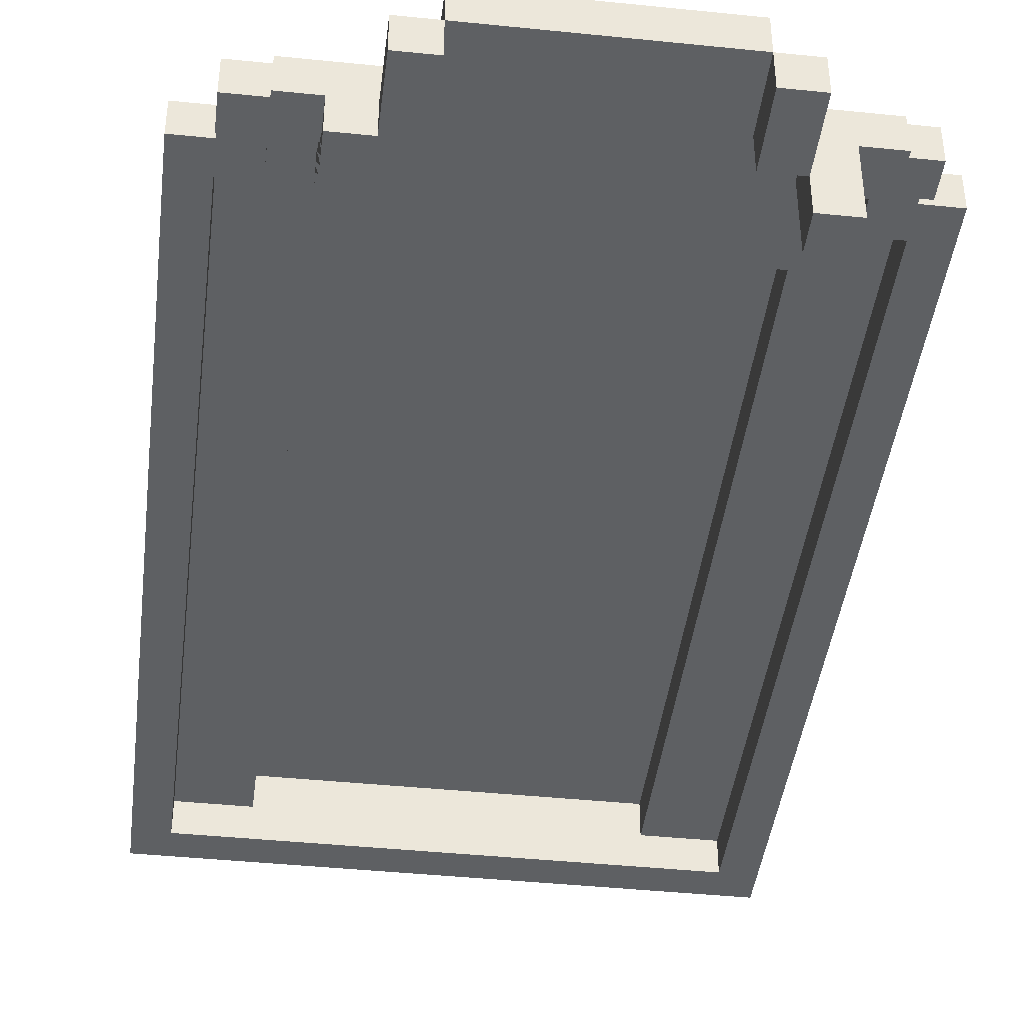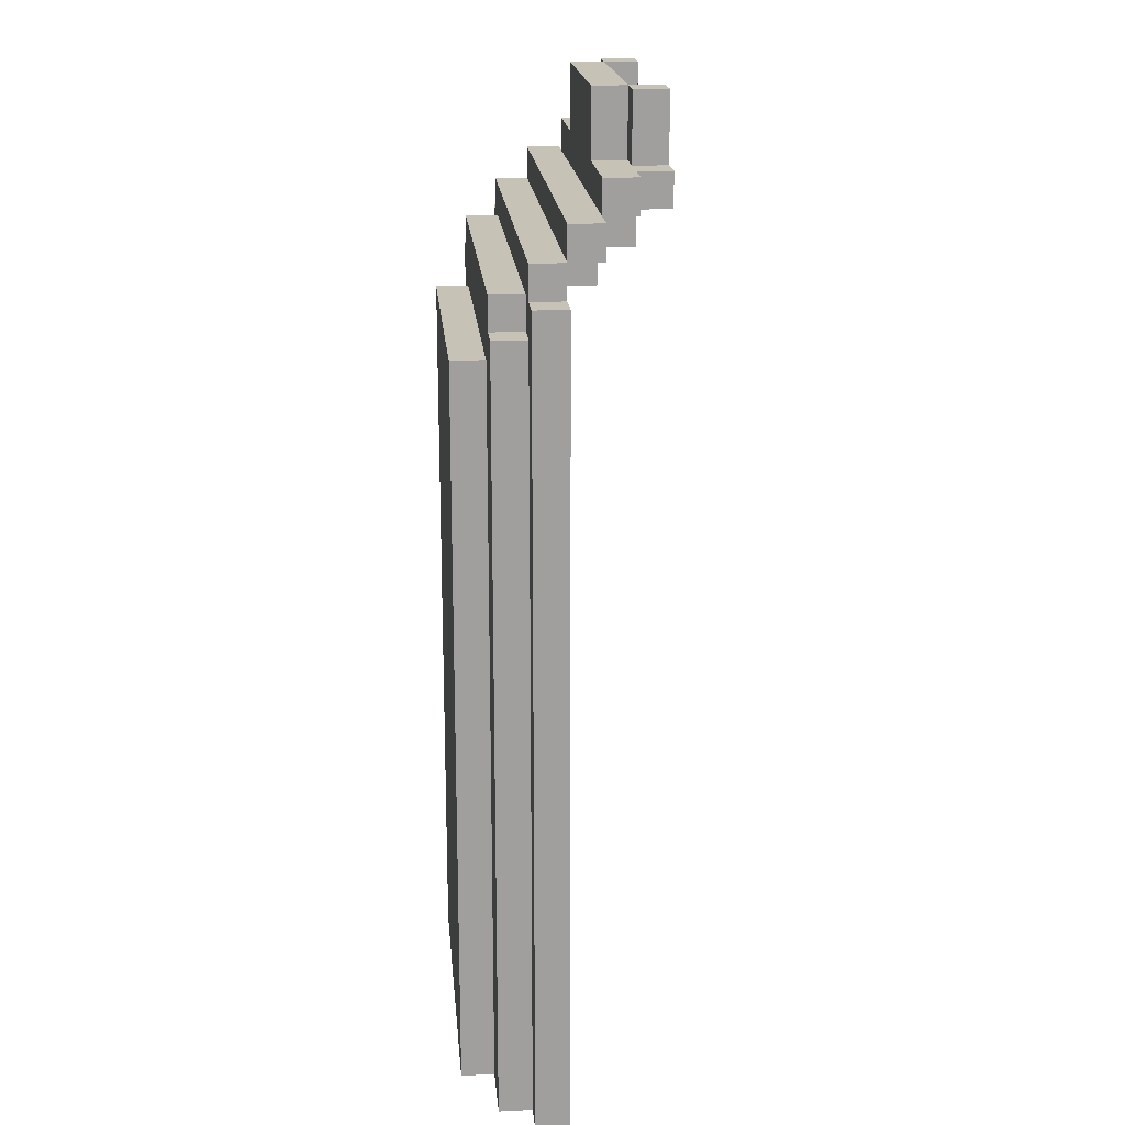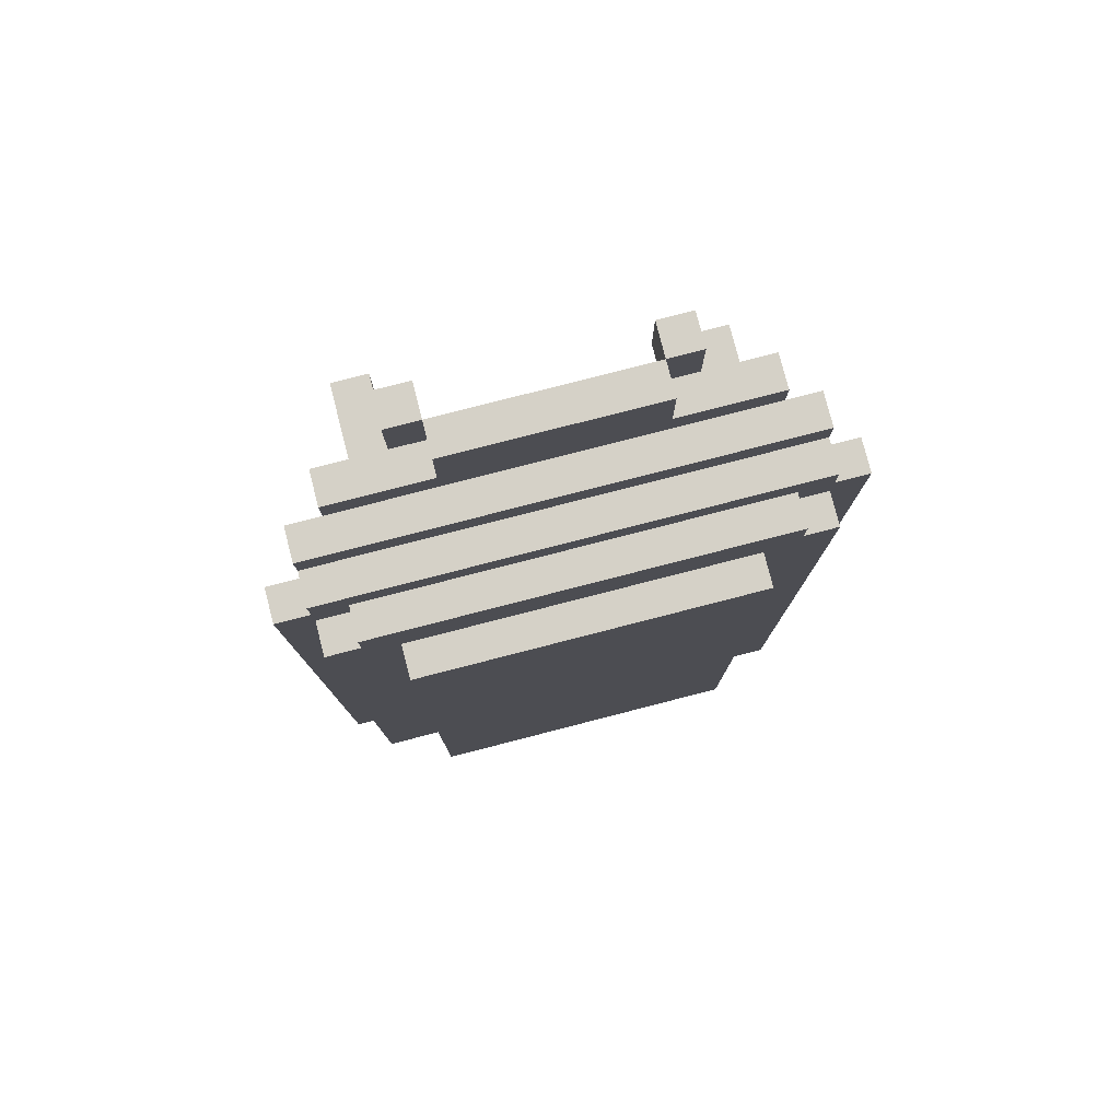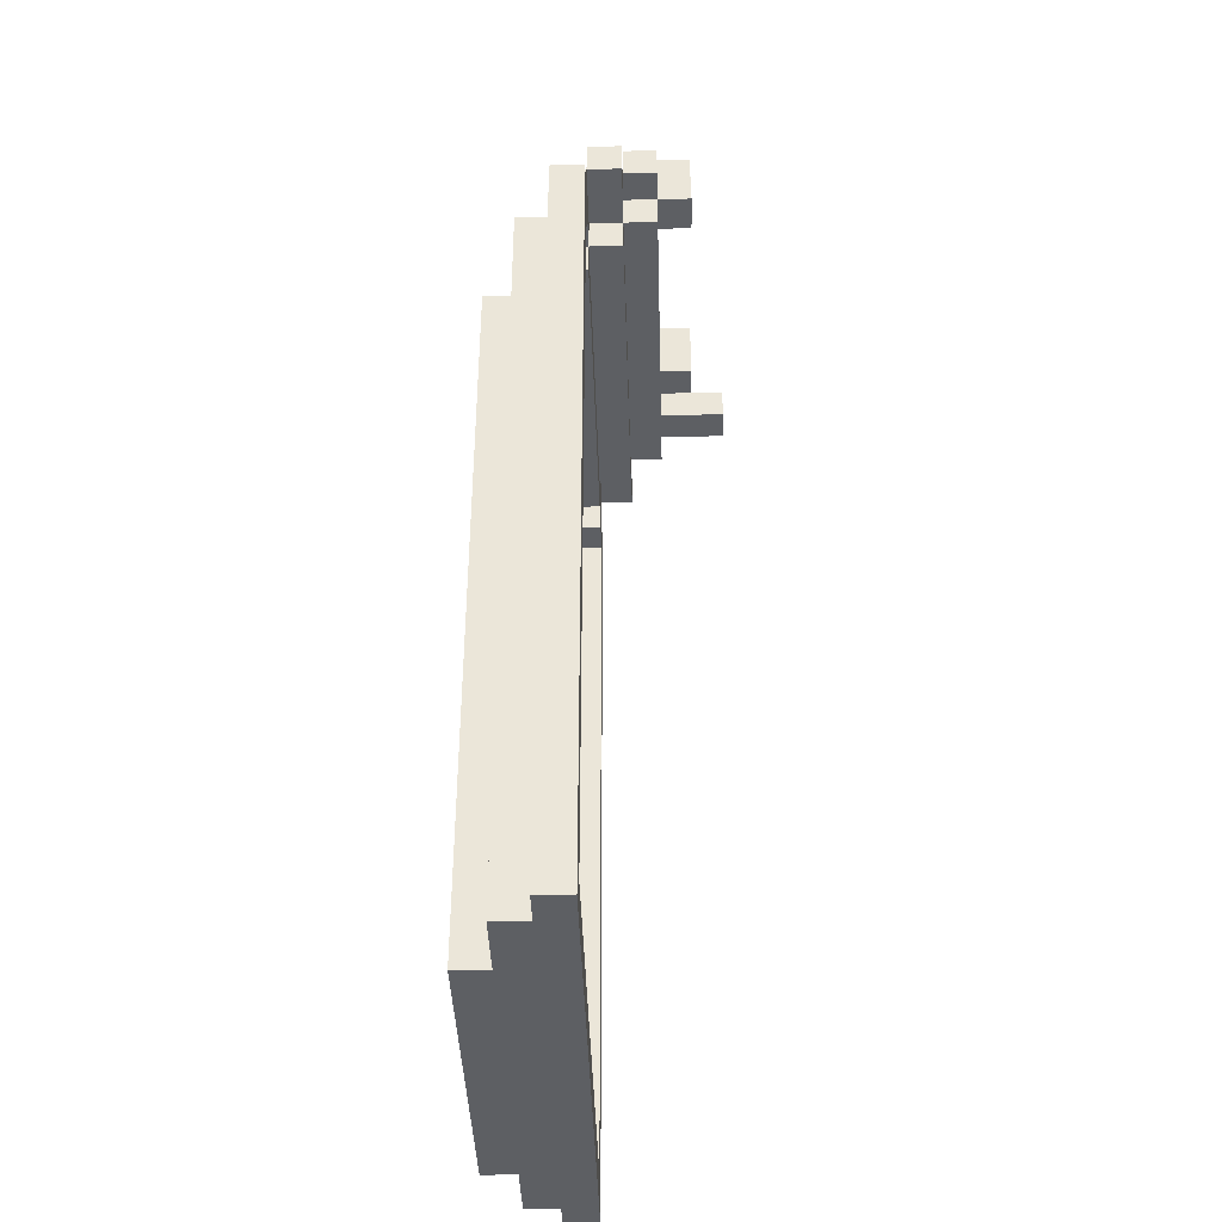
<metadata>
{"format":"obj","ext":"obj","renderer":"f3d","projection":"perspective","resolution":1024,"background":"white","views":[{"elev":-42.4,"azim":173.0,"up":"+Z"},{"elev":18.9,"azim":84.9,"up":"+Y"},{"elev":79.5,"azim":-14.4,"up":"+Y"},{"elev":-39.8,"azim":91.6,"up":"+Y"}]}
</metadata>
<code>
o
v 0.2 2 -0.2
v 0.2 2 -0.3
v 0.2 4.4 -0.2
v 0.2 4.4 -0.3
v 0.3 2 -0.1
v 0.3 2 -0.2
v 0.3 4.3 -0.1
v 0.3 4.3 -0.2
v 0.3 4.4 -0.2
v 0.3 4.4 -0.3
v 0.3 4.5 -0.2
v 0.3 4.5 -0.3
v 0.3 4.5 -0.4
v 0.3 4.6 -0.3
v 0.3 4.6 -0.4
v 0.4 4.3 -0.1
v 0.4 4.3 -0.2
v 0.4 4.4 -0.1
v 0.4 4.4 -0.2
v 0.4 4.6 -0.4
v 0.4 4.6 -0.5
v 0.4 4.7 -0.4
v 0.4 4.7 -0.5
v 0.5 2 0
v 0.5 2 -0.1
v 0.5 4.2 0
v 0.5 4.2 -0.1
v 0.5 4.3 -0.2
v 0.5 4.3 -0.3
v 0.5 4.4 -0.2
v 0.5 4.4 -0.3
v 0.5 4.4 -0.4
v 0.5 4.5 -0.3
v 0.5 4.5 -0.4
v 0.5 4.5 -0.5
v 0.5 4.6 -0.4
v 0.5 4.6 -0.5
v 0.5 4.6 -0.7
v 0.5 4.7 -0.5
v 0.5 4.7 -0.7
v 0.6 4.7 -0.5
v 0.6 4.7 -0.6
v 0.6 4.9 -0.5
v 0.6 4.9 -0.6
v 0.7 4.7 -0.4
v 0.7 4.7 -0.5
v 0.7 4.9 -0.4
v 0.7 4.9 -0.5
v 1.3 4.7 -0.5
v 1.3 4.7 -0.6
v 1.3 4.9 -0.5
v 1.3 4.9 -0.6
v 1.4 4.6 -0.5
v 1.4 4.6 -0.6
v 1.4 4.7 -0.5
v 1.4 4.7 -0.6
v 1.5 2.1 -0.1
v 1.5 2.1 -0.2
v 1.5 4.1 -0.1
v 1.5 4.1 -0.2
v 1.6 4.3 -0.2
v 1.6 4.3 -0.3
v 1.6 4.4 -0.2
v 1.6 4.4 -0.3
v 1.7 2.1 -0.2
v 1.7 2.1 -0.3
v 1.7 4.3 -0.2
v 1.7 4.3 -0.3
v 0.3 2.1 -0.2
v 0.3 2.1 -0.3
v 0.3 4.3 -0.2
v 0.3 4.3 -0.3
v 0.4 4.3 -0.2
v 0.4 4.3 -0.3
v 0.4 4.4 -0.2
v 0.4 4.4 -0.3
v 0.5 2.1 -0.1
v 0.5 2.1 -0.2
v 0.5 4.1 -0.1
v 0.5 4.1 -0.2
v 0.6 4.6 -0.5
v 0.6 4.6 -0.7
v 0.6 4.7 -0.5
v 0.6 4.7 -0.6
v 0.6 4.7 -0.7
v 0.7 4.7 -0.5
v 0.7 4.7 -0.6
v 0.7 4.9 -0.5
v 0.7 4.9 -0.6
v 1.3 4.7 -0.4
v 1.3 4.7 -0.5
v 1.3 4.9 -0.4
v 1.3 4.9 -0.5
v 1.4 4.7 -0.5
v 1.4 4.7 -0.6
v 1.4 4.9 -0.5
v 1.4 4.9 -0.6
v 1.5 2 0
v 1.5 2 -0.1
v 1.5 4.2 0
v 1.5 4.2 -0.1
v 1.5 4.3 -0.2
v 1.5 4.3 -0.3
v 1.5 4.4 -0.2
v 1.5 4.4 -0.3
v 1.5 4.4 -0.4
v 1.5 4.5 -0.3
v 1.5 4.5 -0.4
v 1.5 4.5 -0.5
v 1.5 4.6 -0.4
v 1.5 4.6 -0.5
v 1.5 4.6 -0.6
v 1.5 4.7 -0.5
v 1.5 4.7 -0.6
v 1.6 4.3 -0.1
v 1.6 4.3 -0.2
v 1.6 4.4 -0.1
v 1.6 4.4 -0.2
v 1.6 4.6 -0.4
v 1.6 4.6 -0.5
v 1.6 4.7 -0.4
v 1.6 4.7 -0.5
v 1.7 2 -0.1
v 1.7 2 -0.2
v 1.7 4.3 -0.1
v 1.7 4.3 -0.2
v 1.7 4.4 -0.2
v 1.7 4.4 -0.3
v 1.7 4.5 -0.2
v 1.7 4.5 -0.3
v 1.7 4.5 -0.4
v 1.7 4.6 -0.3
v 1.7 4.6 -0.4
v 1.8 2 -0.2
v 1.8 2 -0.3
v 1.8 4.4 -0.2
v 1.8 4.4 -0.3
v 0.5 2 0
v 0.5 4.2 0
v 1.5 2 0
v 1.5 4.2 0
v 0.3 2 -0.1
v 0.3 4.3 -0.1
v 0.4 4.3 -0.1
v 0.4 4.4 -0.1
v 0.5 2 -0.1
v 0.5 4.2 -0.1
v 1.5 2 -0.1
v 1.5 4.2 -0.1
v 1.6 4.3 -0.1
v 1.6 4.4 -0.1
v 1.7 2 -0.1
v 1.7 4.3 -0.1
v 0.2 2 -0.2
v 0.2 4.4 -0.2
v 0.3 2 -0.2
v 0.3 4.3 -0.2
v 0.3 4.4 -0.2
v 0.3 4.5 -0.2
v 0.4 4.3 -0.2
v 0.4 4.4 -0.2
v 1.6 4.3 -0.2
v 1.6 4.4 -0.2
v 1.7 2 -0.2
v 1.7 4.3 -0.2
v 1.7 4.4 -0.2
v 1.7 4.5 -0.2
v 1.8 2 -0.2
v 1.8 4.4 -0.2
v 0.3 4.5 -0.3
v 0.3 4.6 -0.3
v 1.7 4.5 -0.3
v 1.7 4.6 -0.3
v 0.4 4.6 -0.4
v 0.4 4.7 -0.4
v 0.7 4.7 -0.4
v 0.7 4.9 -0.4
v 1.3 4.7 -0.4
v 1.3 4.9 -0.4
v 1.6 4.6 -0.4
v 1.6 4.7 -0.4
v 0.6 4.7 -0.5
v 0.6 4.9 -0.5
v 0.7 4.7 -0.5
v 0.7 4.9 -0.5
v 1.3 4.7 -0.5
v 1.3 4.9 -0.5
v 1.4 4.7 -0.5
v 1.4 4.9 -0.5
v 0.5 2.1 -0.1
v 0.5 4.1 -0.1
v 1.5 2.1 -0.1
v 1.5 4.1 -0.1
v 0.3 2.1 -0.2
v 0.3 4.3 -0.2
v 0.4 4.3 -0.2
v 0.4 4.4 -0.2
v 0.5 2.1 -0.2
v 0.5 4.1 -0.2
v 0.5 4.3 -0.2
v 0.5 4.4 -0.2
v 1.5 2.1 -0.2
v 1.5 4.1 -0.2
v 1.5 4.3 -0.2
v 1.5 4.4 -0.2
v 1.6 4.3 -0.2
v 1.6 4.4 -0.2
v 1.7 2.1 -0.2
v 1.7 4.3 -0.2
v 0.2 2 -0.3
v 0.2 4.4 -0.3
v 0.3 2.1 -0.3
v 0.3 4.3 -0.3
v 0.3 4.4 -0.3
v 0.3 4.5 -0.3
v 0.4 4.3 -0.3
v 0.4 4.4 -0.3
v 0.5 4.3 -0.3
v 0.5 4.4 -0.3
v 0.5 4.5 -0.3
v 1.5 4.3 -0.3
v 1.5 4.4 -0.3
v 1.5 4.5 -0.3
v 1.6 4.3 -0.3
v 1.6 4.4 -0.3
v 1.7 2.1 -0.3
v 1.7 4.3 -0.3
v 1.7 4.4 -0.3
v 1.7 4.5 -0.3
v 1.8 2 -0.3
v 1.8 4.4 -0.3
v 0.3 4.5 -0.4
v 0.3 4.6 -0.4
v 0.4 4.6 -0.4
v 0.5 4.4 -0.4
v 0.5 4.5 -0.4
v 0.5 4.6 -0.4
v 1.5 4.4 -0.4
v 1.5 4.5 -0.4
v 1.5 4.6 -0.4
v 1.6 4.6 -0.4
v 1.7 4.5 -0.4
v 1.7 4.6 -0.4
v 0.4 4.6 -0.5
v 0.4 4.7 -0.5
v 0.5 4.5 -0.5
v 0.5 4.6 -0.5
v 0.5 4.7 -0.5
v 0.6 4.6 -0.5
v 0.6 4.7 -0.5
v 0.7 4.7 -0.5
v 0.7 4.9 -0.5
v 1.3 4.7 -0.5
v 1.3 4.9 -0.5
v 1.4 4.6 -0.5
v 1.4 4.7 -0.5
v 1.5 4.5 -0.5
v 1.5 4.6 -0.5
v 1.5 4.7 -0.5
v 1.6 4.6 -0.5
v 1.6 4.7 -0.5
v 0.6 4.7 -0.6
v 0.6 4.9 -0.6
v 0.7 4.7 -0.6
v 0.7 4.9 -0.6
v 1.3 4.7 -0.6
v 1.3 4.9 -0.6
v 1.4 4.6 -0.6
v 1.4 4.7 -0.6
v 1.4 4.9 -0.6
v 1.5 4.6 -0.6
v 1.5 4.7 -0.6
v 0.5 4.6 -0.7
v 0.5 4.7 -0.7
v 0.6 4.6 -0.7
v 0.6 4.7 -0.7
v 0.5 2 0
v 1.5 2 0
v 0.3 2 -0.1
v 0.5 2 -0.1
v 1.5 2 -0.1
v 1.7 2 -0.1
v 0.2 2 -0.2
v 0.3 2 -0.2
v 1.7 2 -0.2
v 1.8 2 -0.2
v 0.2 2 -0.3
v 1.8 2 -0.3
v 0.5 4.1 -0.1
v 1.5 4.1 -0.1
v 0.5 4.1 -0.2
v 1.5 4.1 -0.2
v 0.3 4.3 -0.2
v 0.4 4.3 -0.2
v 0.5 4.3 -0.2
v 1.5 4.3 -0.2
v 1.6 4.3 -0.2
v 1.7 4.3 -0.2
v 0.3 4.3 -0.3
v 0.4 4.3 -0.3
v 0.5 4.3 -0.3
v 1.5 4.3 -0.3
v 1.6 4.3 -0.3
v 1.7 4.3 -0.3
v 0.4 4.4 -0.2
v 0.5 4.4 -0.2
v 1.5 4.4 -0.2
v 1.6 4.4 -0.2
v 0.4 4.4 -0.3
v 0.5 4.4 -0.3
v 1.5 4.4 -0.3
v 1.6 4.4 -0.3
v 0.5 4.4 -0.4
v 1.5 4.4 -0.4
v 0.3 4.5 -0.3
v 0.5 4.5 -0.3
v 1.5 4.5 -0.3
v 1.7 4.5 -0.3
v 0.3 4.5 -0.4
v 0.5 4.5 -0.4
v 1.5 4.5 -0.4
v 1.7 4.5 -0.4
v 0.5 4.5 -0.5
v 1.5 4.5 -0.5
v 0.4 4.6 -0.4
v 0.5 4.6 -0.4
v 1.5 4.6 -0.4
v 1.6 4.6 -0.4
v 0.4 4.6 -0.5
v 0.5 4.6 -0.5
v 0.6 4.6 -0.5
v 1.4 4.6 -0.5
v 1.5 4.6 -0.5
v 1.6 4.6 -0.5
v 1.4 4.6 -0.6
v 1.5 4.6 -0.6
v 0.5 4.6 -0.7
v 0.6 4.6 -0.7
v 0.6 4.7 -0.5
v 0.7 4.7 -0.5
v 1.3 4.7 -0.5
v 1.4 4.7 -0.5
v 0.6 4.7 -0.6
v 0.7 4.7 -0.6
v 1.3 4.7 -0.6
v 1.4 4.7 -0.6
v 0.5 2.1 -0.1
v 1.5 2.1 -0.1
v 0.3 2.1 -0.2
v 0.5 2.1 -0.2
v 1.5 2.1 -0.2
v 1.7 2.1 -0.2
v 0.3 2.1 -0.3
v 1.7 2.1 -0.3
v 0.5 4.2 0
v 1.5 4.2 0
v 0.5 4.2 -0.1
v 1.5 4.2 -0.1
v 0.3 4.3 -0.1
v 0.4 4.3 -0.1
v 1.6 4.3 -0.1
v 1.7 4.3 -0.1
v 0.3 4.3 -0.2
v 0.4 4.3 -0.2
v 1.6 4.3 -0.2
v 1.7 4.3 -0.2
v 0.4 4.4 -0.1
v 1.6 4.4 -0.1
v 0.2 4.4 -0.2
v 0.3 4.4 -0.2
v 0.4 4.4 -0.2
v 1.6 4.4 -0.2
v 1.7 4.4 -0.2
v 1.8 4.4 -0.2
v 0.2 4.4 -0.3
v 0.3 4.4 -0.3
v 1.7 4.4 -0.3
v 1.8 4.4 -0.3
v 0.3 4.5 -0.2
v 1.7 4.5 -0.2
v 0.3 4.5 -0.3
v 1.7 4.5 -0.3
v 0.3 4.6 -0.3
v 1.7 4.6 -0.3
v 0.3 4.6 -0.4
v 0.4 4.6 -0.4
v 1.6 4.6 -0.4
v 1.7 4.6 -0.4
v 0.4 4.7 -0.4
v 0.7 4.7 -0.4
v 1.3 4.7 -0.4
v 1.6 4.7 -0.4
v 0.4 4.7 -0.5
v 0.5 4.7 -0.5
v 0.6 4.7 -0.5
v 0.7 4.7 -0.5
v 1.3 4.7 -0.5
v 1.4 4.7 -0.5
v 1.5 4.7 -0.5
v 1.6 4.7 -0.5
v 0.6 4.7 -0.6
v 1.4 4.7 -0.6
v 1.5 4.7 -0.6
v 0.5 4.7 -0.7
v 0.6 4.7 -0.7
v 0.7 4.9 -0.4
v 1.3 4.9 -0.4
v 0.6 4.9 -0.5
v 0.7 4.9 -0.5
v 1.3 4.9 -0.5
v 1.4 4.9 -0.5
v 0.6 4.9 -0.6
v 0.7 4.9 -0.6
v 1.3 4.9 -0.6
v 1.4 4.9 -0.6
f 3 2 1
f 4 2 3
f 7 6 5
f 8 6 7
f 11 10 9
f 12 10 11
f 14 13 12
f 15 13 14
f 18 17 16
f 19 17 18
f 22 21 20
f 23 21 22
f 26 25 24
f 27 25 26
f 30 29 28
f 31 29 30
f 33 32 31
f 34 32 33
f 36 35 34
f 37 35 36
f 39 38 37
f 40 38 39
f 43 42 41
f 44 42 43
f 47 46 45
f 48 46 47
f 51 50 49
f 52 50 51
f 55 54 53
f 56 54 55
f 59 58 57
f 60 58 59
f 63 62 61
f 64 62 63
f 67 66 65
f 68 66 67
f 69 70 71
f 71 70 72
f 73 74 75
f 75 74 76
f 77 78 79
f 79 78 80
f 81 82 83
f 83 82 84
f 84 82 85
f 86 87 88
f 88 87 89
f 90 91 92
f 92 91 93
f 94 95 96
f 96 95 97
f 98 99 100
f 100 99 101
f 102 103 104
f 104 103 105
f 105 106 107
f 107 106 108
f 108 109 110
f 110 109 111
f 111 112 113
f 113 112 114
f 115 116 117
f 117 116 118
f 119 120 121
f 121 120 122
f 123 124 125
f 125 124 126
f 127 128 129
f 129 128 130
f 130 131 132
f 132 131 133
f 134 135 136
f 136 135 137
f 140 139 138
f 141 139 140
f 144 143 142
f 146 144 142
f 146 145 144
f 147 145 146
f 149 145 147
f 150 145 149
f 150 149 148
f 151 145 150
f 152 150 148
f 153 150 152
f 156 155 154
f 157 155 156
f 158 155 157
f 160 159 158
f 160 158 157
f 161 159 160
f 163 159 161
f 165 163 162
f 166 159 163
f 166 163 165
f 167 159 166
f 168 165 164
f 168 166 165
f 169 166 168
f 172 171 170
f 173 171 172
f 176 175 174
f 178 176 174
f 178 177 176
f 179 177 178
f 180 178 174
f 181 178 180
f 184 183 182
f 185 183 184
f 188 187 186
f 189 187 188
f 190 191 192
f 192 191 193
f 194 195 196
f 194 196 198
f 196 197 198
f 198 197 199
f 199 197 200
f 200 197 201
f 199 200 203
f 203 200 204
f 202 203 206
f 204 205 206
f 203 204 206
f 206 205 207
f 202 206 208
f 208 206 209
f 210 211 212
f 212 211 213
f 213 211 214
f 214 215 216
f 213 214 216
f 216 215 217
f 217 215 219
f 219 215 220
f 218 219 221
f 221 219 222
f 222 223 225
f 210 212 226
f 224 225 227
f 225 223 228
f 227 225 228
f 228 223 229
f 210 226 230
f 226 227 230
f 227 228 230
f 230 228 231
f 232 233 234
f 232 234 236
f 236 234 237
f 235 236 238
f 238 236 239
f 239 240 241
f 239 241 242
f 242 241 243
f 244 245 247
f 247 245 248
f 246 247 249
f 249 250 251
f 249 251 253
f 251 252 253
f 253 252 254
f 246 249 255
f 249 253 255
f 255 253 256
f 246 255 257
f 257 255 258
f 258 259 260
f 260 259 261
f 262 263 264
f 264 263 265
f 266 267 269
f 269 267 270
f 268 269 271
f 271 269 272
f 273 274 275
f 275 274 276
f 280 278 277
f 281 278 280
f 284 280 279
f 284 282 281
f 284 281 280
f 285 282 284
f 287 284 283
f 287 286 285
f 287 285 284
f 288 286 287
f 291 290 289
f 292 290 291
f 299 294 293
f 300 294 299
f 301 296 295
f 302 296 301
f 303 298 297
f 304 298 303
f 309 306 305
f 310 306 309
f 311 308 307
f 312 308 311
f 313 311 310
f 314 311 313
f 319 316 315
f 320 316 319
f 321 318 317
f 322 318 321
f 323 321 320
f 324 321 323
f 329 326 325
f 330 326 329
f 333 328 327
f 334 328 333
f 335 333 332
f 336 333 335
f 337 331 330
f 338 331 337
f 343 340 339
f 344 340 343
f 345 342 341
f 346 342 345
f 347 348 350
f 350 348 351
f 349 350 353
f 351 352 353
f 350 351 353
f 353 352 354
f 355 356 357
f 357 356 358
f 359 360 363
f 363 360 364
f 361 362 365
f 365 362 366
f 367 368 371
f 371 368 372
f 369 370 375
f 375 370 376
f 373 374 377
f 377 374 378
f 379 380 381
f 381 380 382
f 383 384 385
f 385 384 386
f 386 384 387
f 387 384 388
f 389 390 393
f 393 390 394
f 394 390 395
f 395 390 396
f 391 392 397
f 397 392 398
f 398 392 399
f 399 392 400
f 394 395 401
f 398 399 402
f 402 399 403
f 394 401 404
f 404 401 405
f 406 407 409
f 409 407 410
f 408 409 412
f 412 409 413
f 410 411 414
f 414 411 415

</code>
